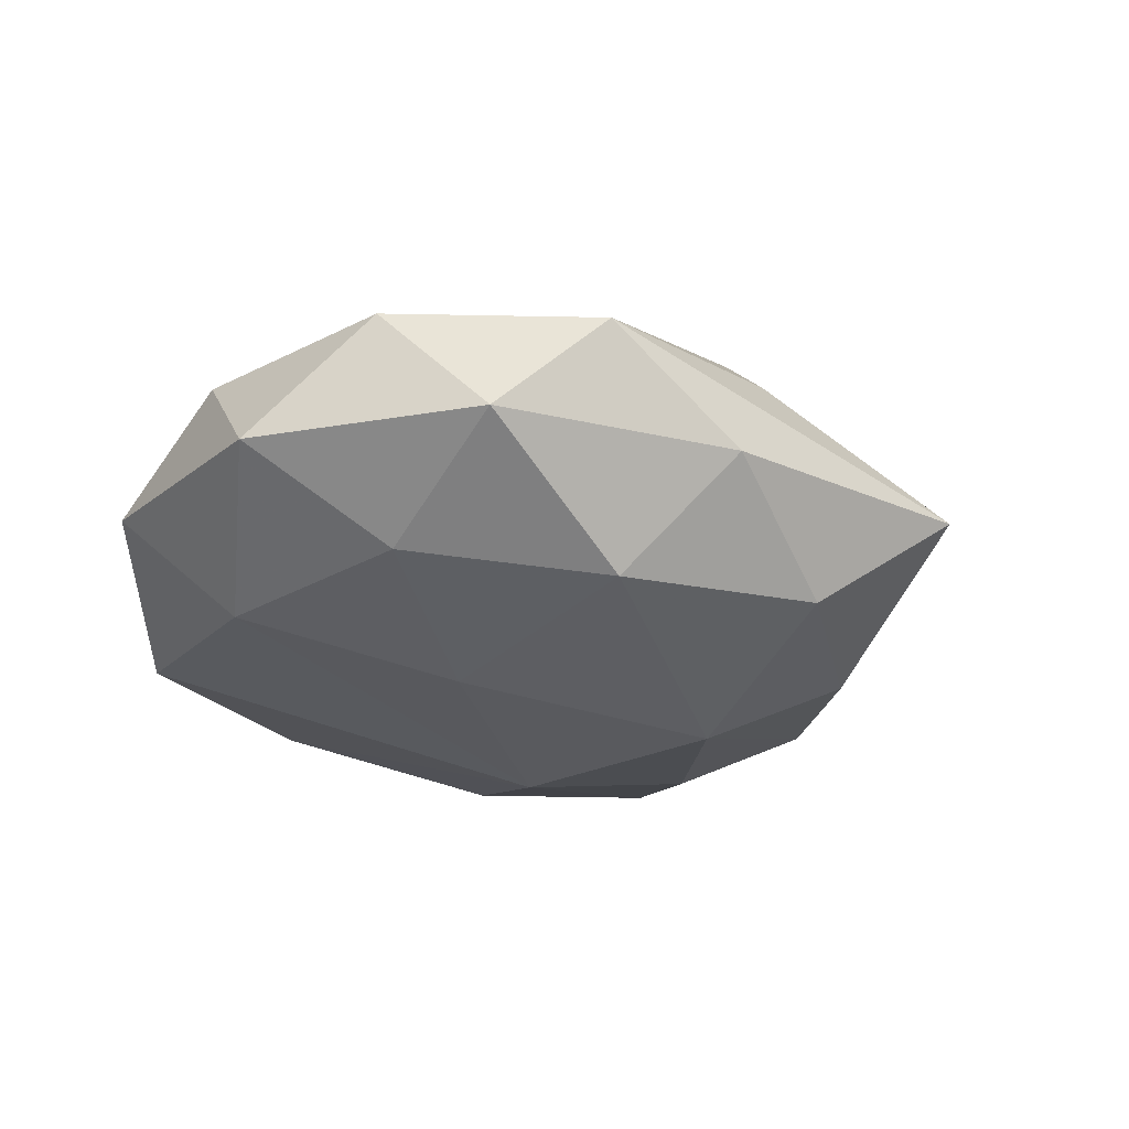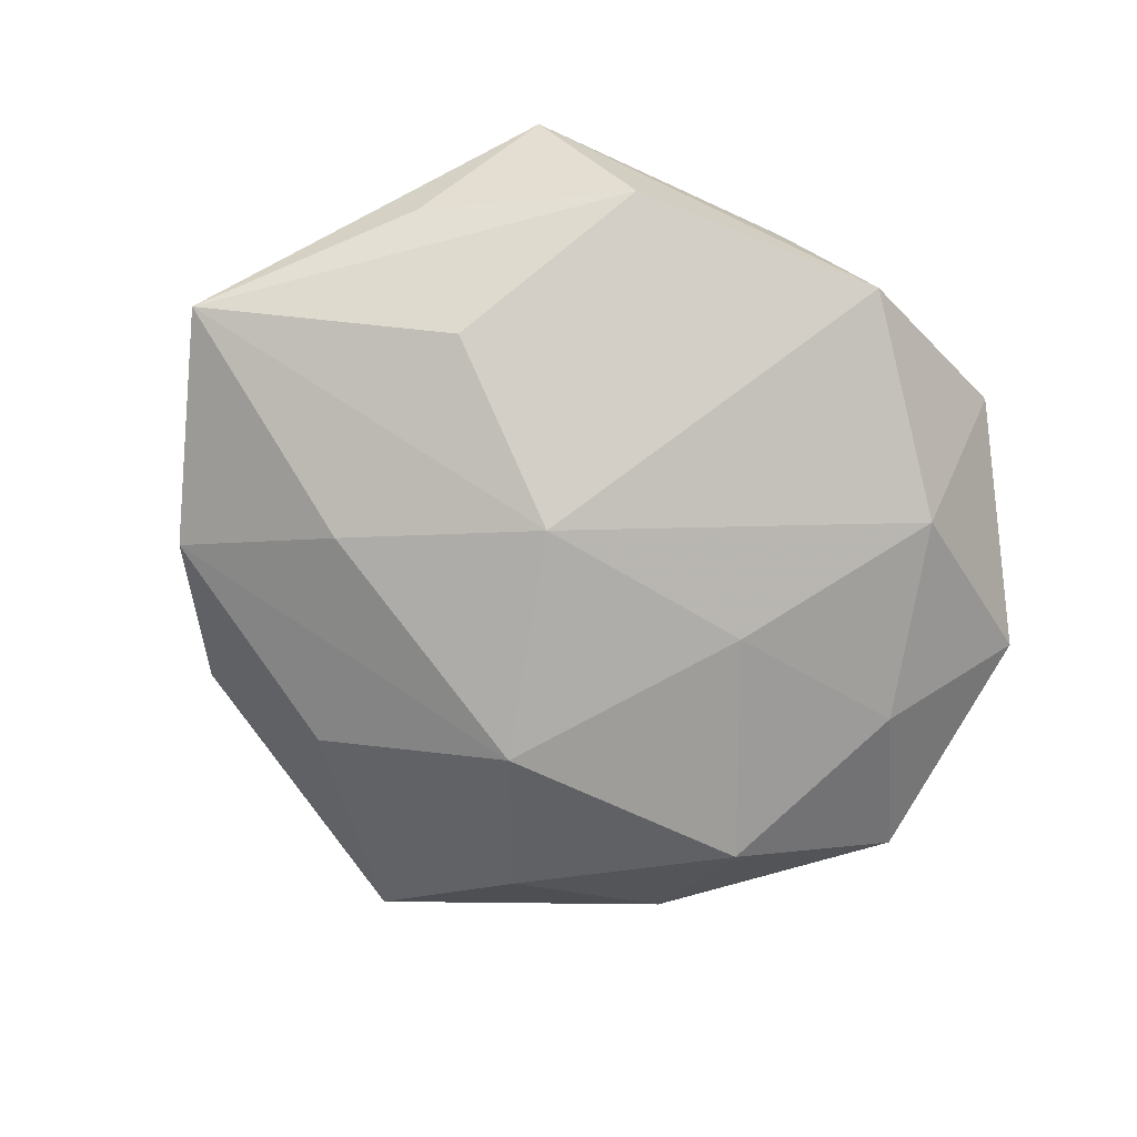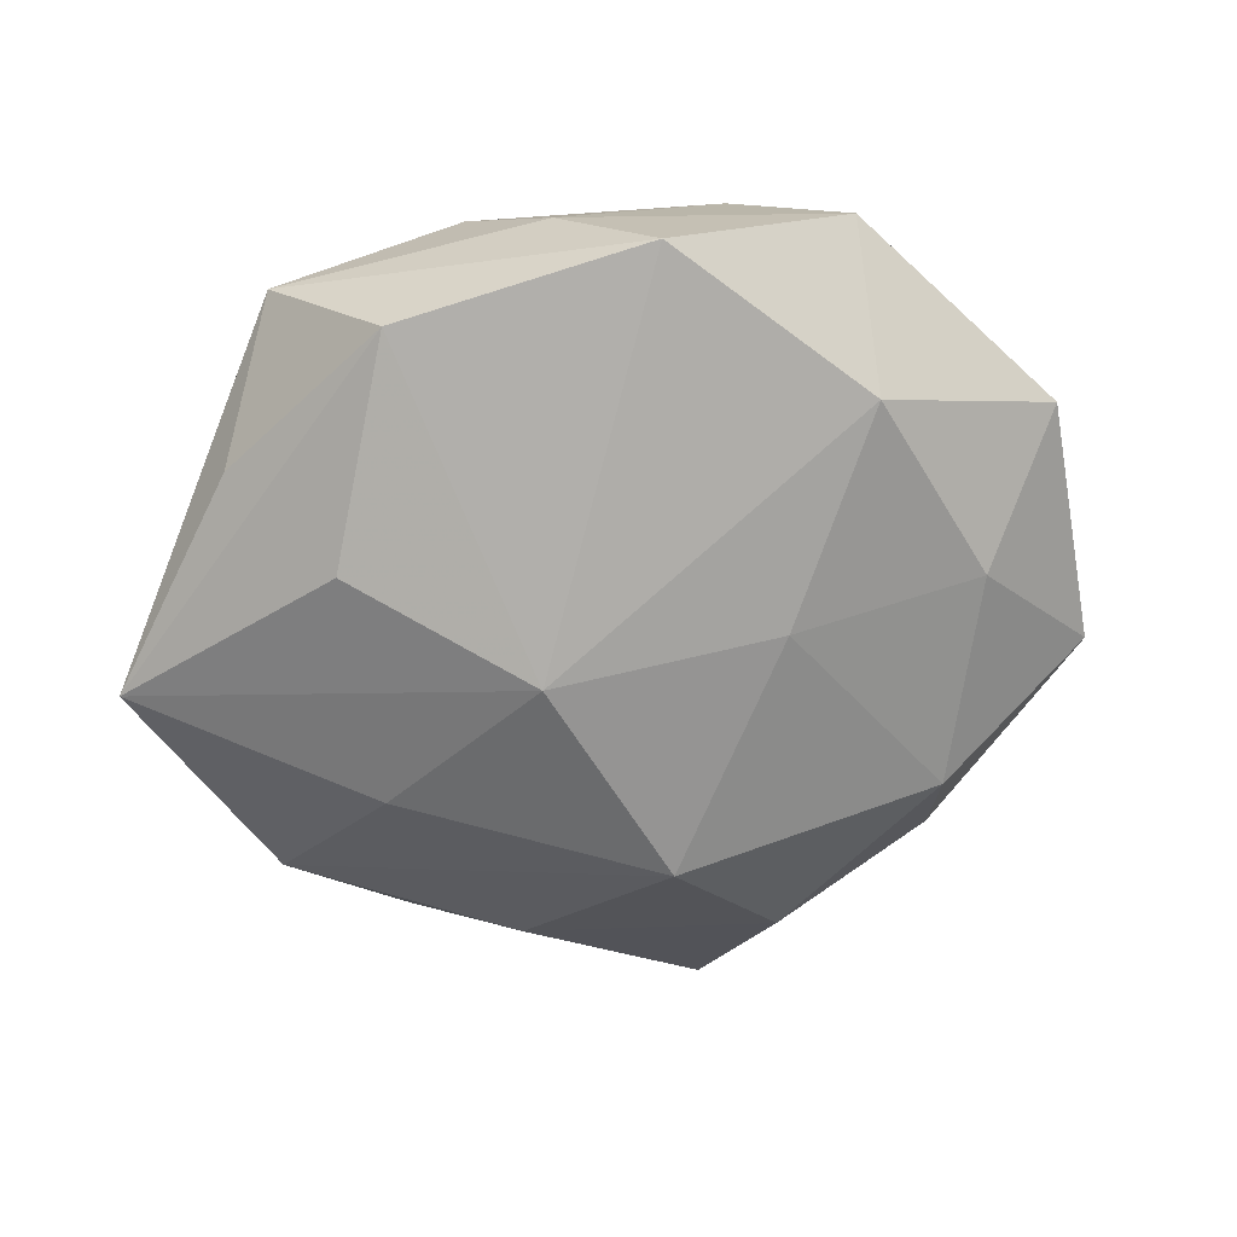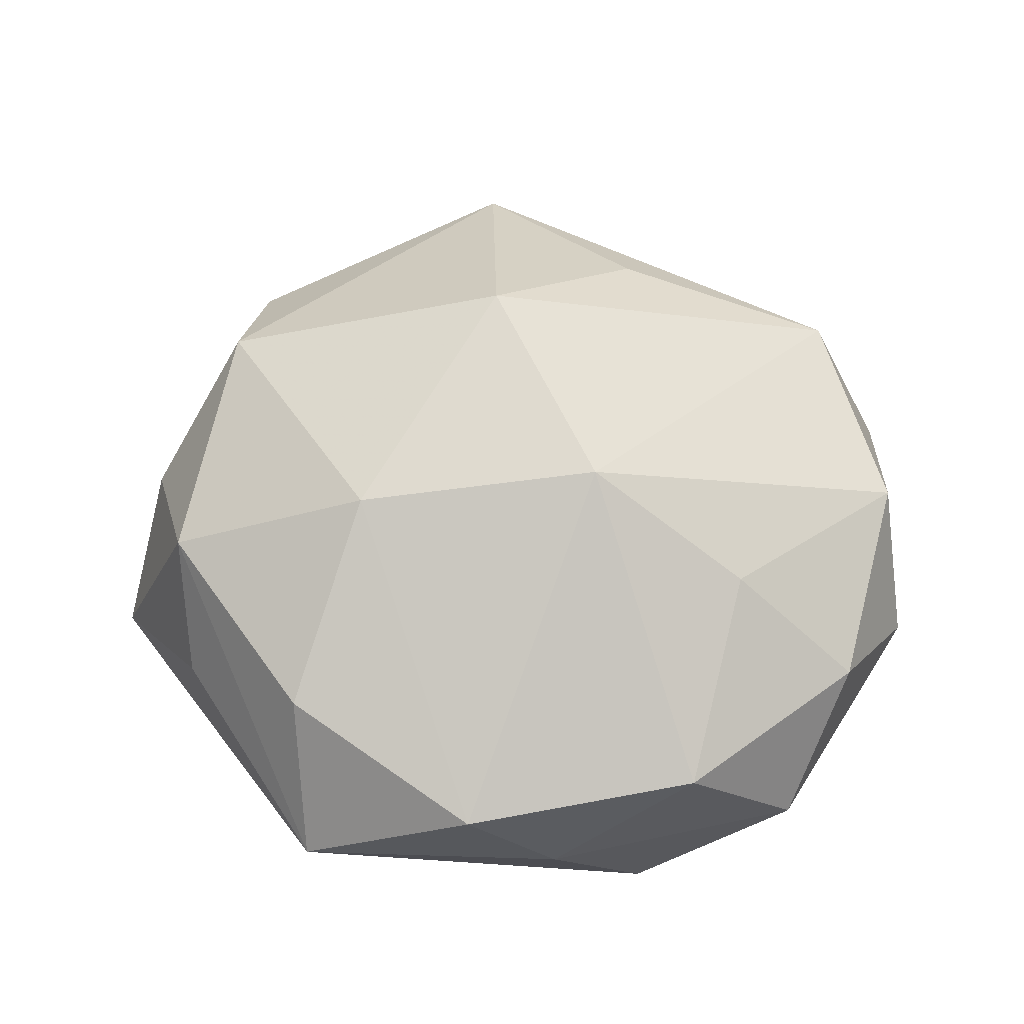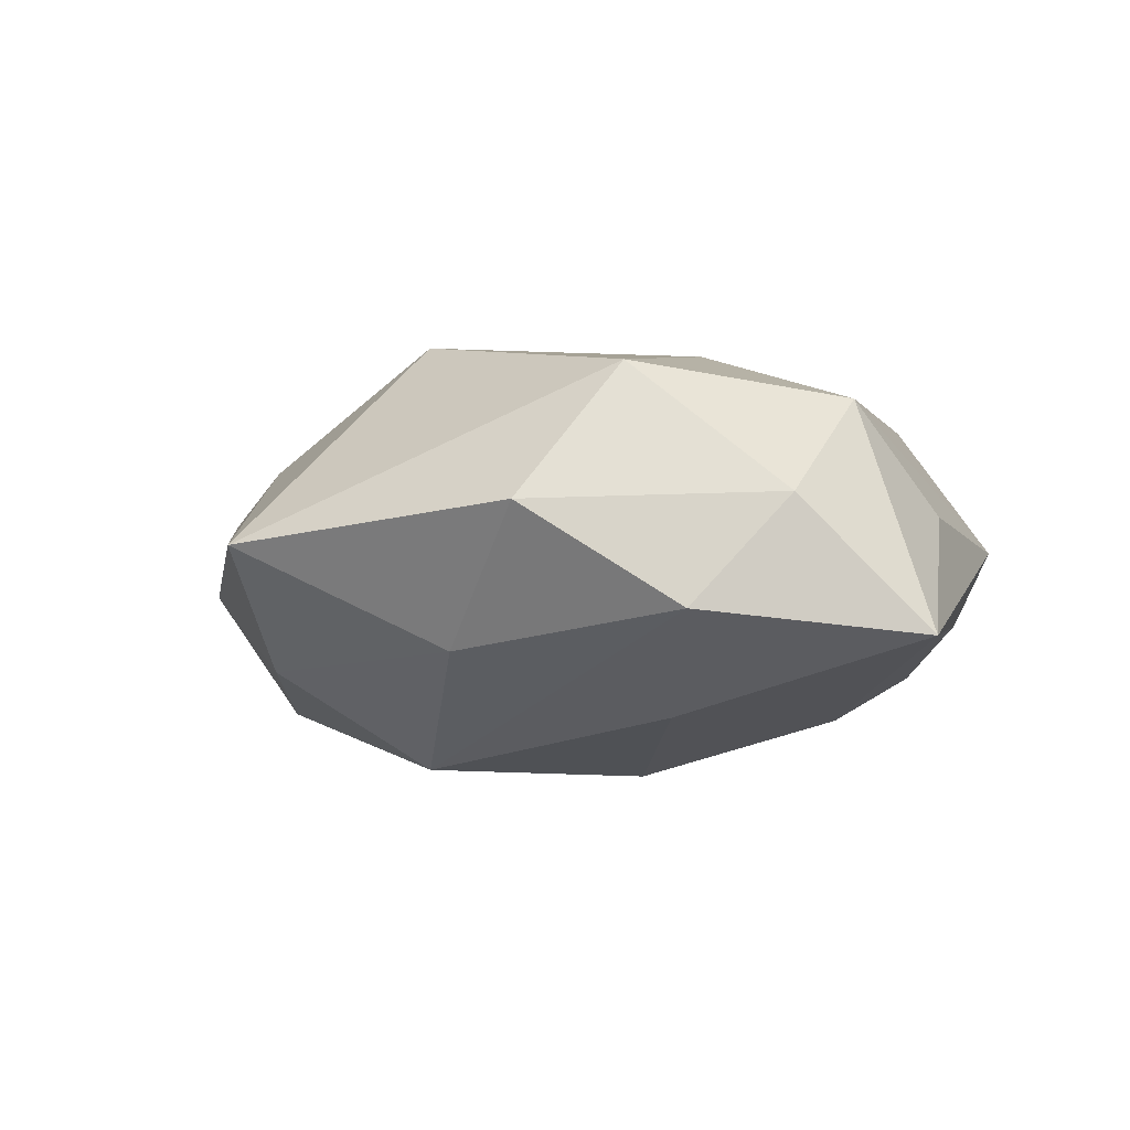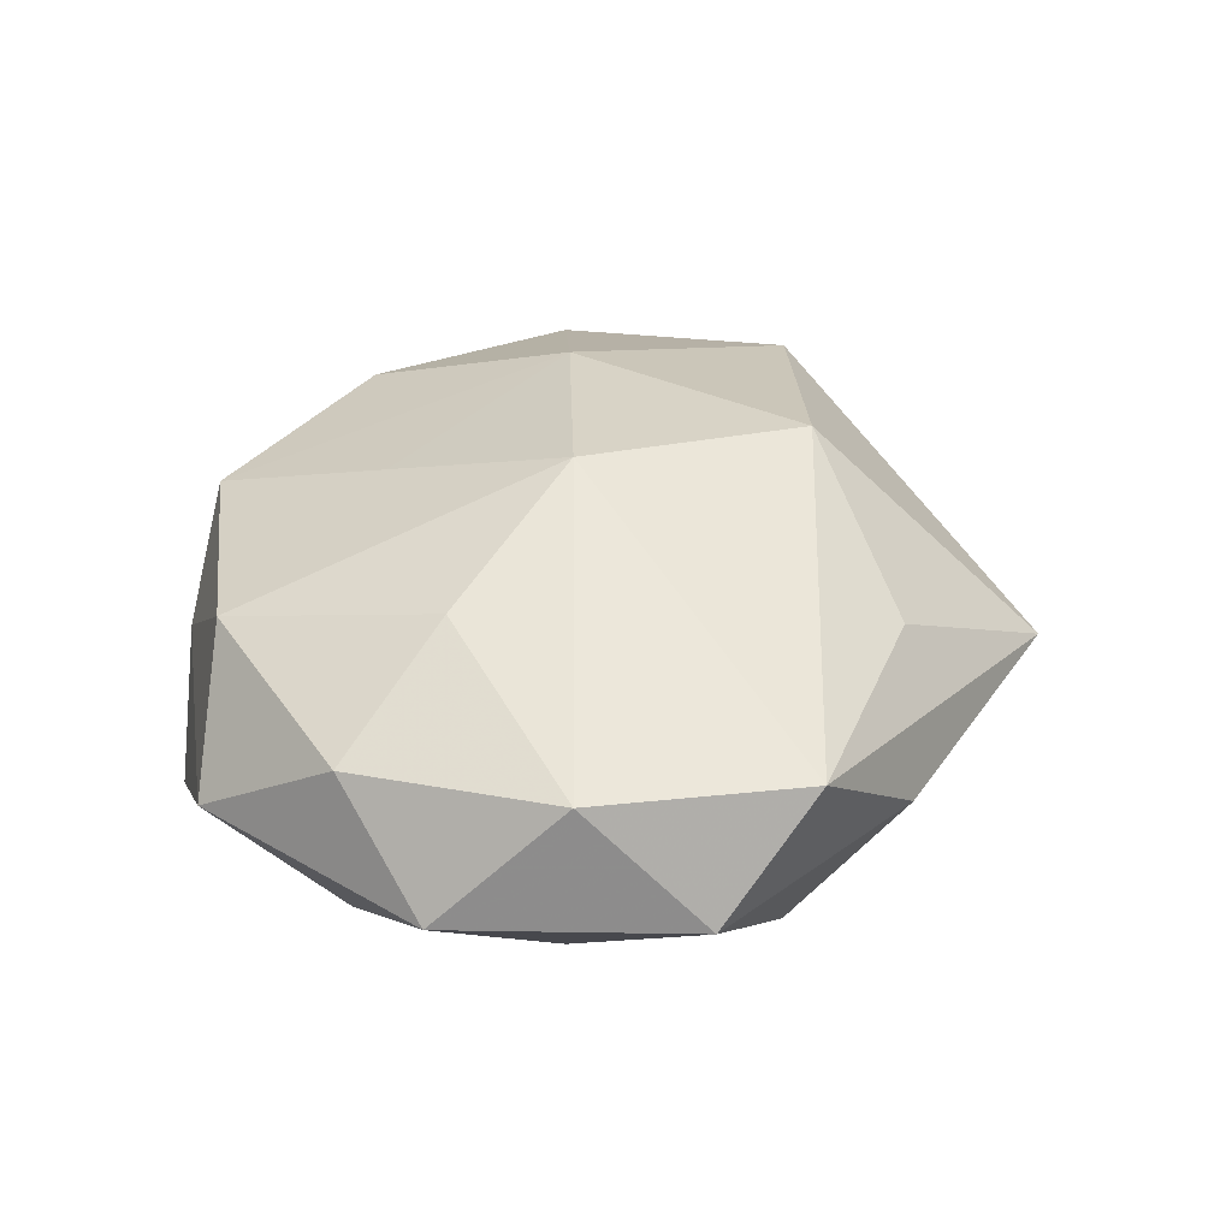
<metadata>
{"format":"obj","ext":"obj","renderer":"f3d","projection":"perspective","resolution":1024,"background":"white","views":[{"elev":-23.6,"azim":115.3,"up":"+Z"},{"elev":-79.3,"azim":-23.5,"up":"+Z"},{"elev":-61.9,"azim":16.8,"up":"+Z"},{"elev":70.9,"azim":2.0,"up":"+Z"},{"elev":-8.1,"azim":-123.5,"up":"+Z"},{"elev":32.4,"azim":95.9,"up":"+Z"}]}
</metadata>
<code>
v -0.03003 -0.005243 -0.007014
v 0.0297 -0.00544 -0.001841
v -0.01409 -0.02484 0.001545
v 0.01344 -0.02007 0.007397
v -0.00236 -0.02358 0.007465
v 0.01034 -0.02412 -0.007215
v -0.02716 0.003431 0.001484
v 0.01099 -0.0001126 -0.01193
v -0.006561 -0.02355 -0.006846
v -0.02005 0.01911 0.0005399
v -0.02505 0.00998 -0.005871
v 0.01508 0.02134 -0.001757
v 0.004414 0.0221 -0.007939
v 0.02299 0.001601 -0.007752
v 0.02787 0.002746 0.005772
v 0.003854 -0.02457 0.0003992
v 0.005756 0.000231 0.01502
v 0.000206 0.01266 -0.01431
v 0.02792 0.01063 -0.002234
v 0.01643 -0.005835 0.01037
v -0.02089 0.01156 0.009769
v 0.02298 0.01623 0.004734
v 0.02487 -0.01099 0.00507
v -0.01496 -0.01573 0.009099
v -0.01913 -0.01669 -0.004643
v 0.01713 0.01398 -0.009532
v 0.02106 -0.0201 -0.0008319
v -0.01561 0.004277 -0.01149
v -0.001726 0.01408 0.01388
v -0.003493 -0.002086 -0.01447
v 0.01972 -0.01168 -0.008662
v -0.01345 -0.0109 -0.0109
v 0.001628 -0.0119 0.0112
v -0.02351 -0.01151 0.001723
v 0.008107 0.0203 0.006129
v -0.002653 0.02914 -0.0008787
v -0.01071 -0.001957 0.01362
v -0.02422 -0.0039 0.008538
v -0.01145 0.01815 -0.007721
f 9 1 32
f 22 36 35
f 13 36 12
f 12 36 22
f 22 19 12
f 3 5 24
f 1 3 34
f 28 1 11
f 11 18 28
f 11 1 7
f 26 18 13
f 13 12 26
f 26 12 19
f 9 32 30
f 28 18 30
f 30 1 28
f 30 32 1
f 24 5 37
f 29 17 22
f 22 35 29
f 29 37 17
f 21 37 29
f 29 35 36
f 36 21 29
f 9 30 6
f 6 30 31
f 6 3 9
f 25 1 9
f 9 3 25
f 25 3 1
f 18 11 39
f 39 36 13
f 13 18 39
f 10 21 36
f 36 39 10
f 10 39 11
f 7 21 10
f 10 11 7
f 18 26 8
f 31 30 8
f 8 30 18
f 24 37 38
f 38 37 21
f 38 3 24
f 38 34 3
f 38 21 7
f 7 1 38
f 1 34 38
f 17 37 33
f 33 37 5
f 23 20 4
f 4 33 5
f 4 20 17
f 17 33 4
f 14 26 19
f 19 2 14
f 14 2 31
f 31 8 14
f 14 8 26
f 27 6 31
f 31 2 27
f 27 2 23
f 23 4 27
f 23 2 15
f 15 20 23
f 15 19 22
f 15 2 19
f 22 17 15
f 17 20 15
f 16 4 5
f 5 3 16
f 3 6 16
f 6 27 16
f 16 27 4

</code>
